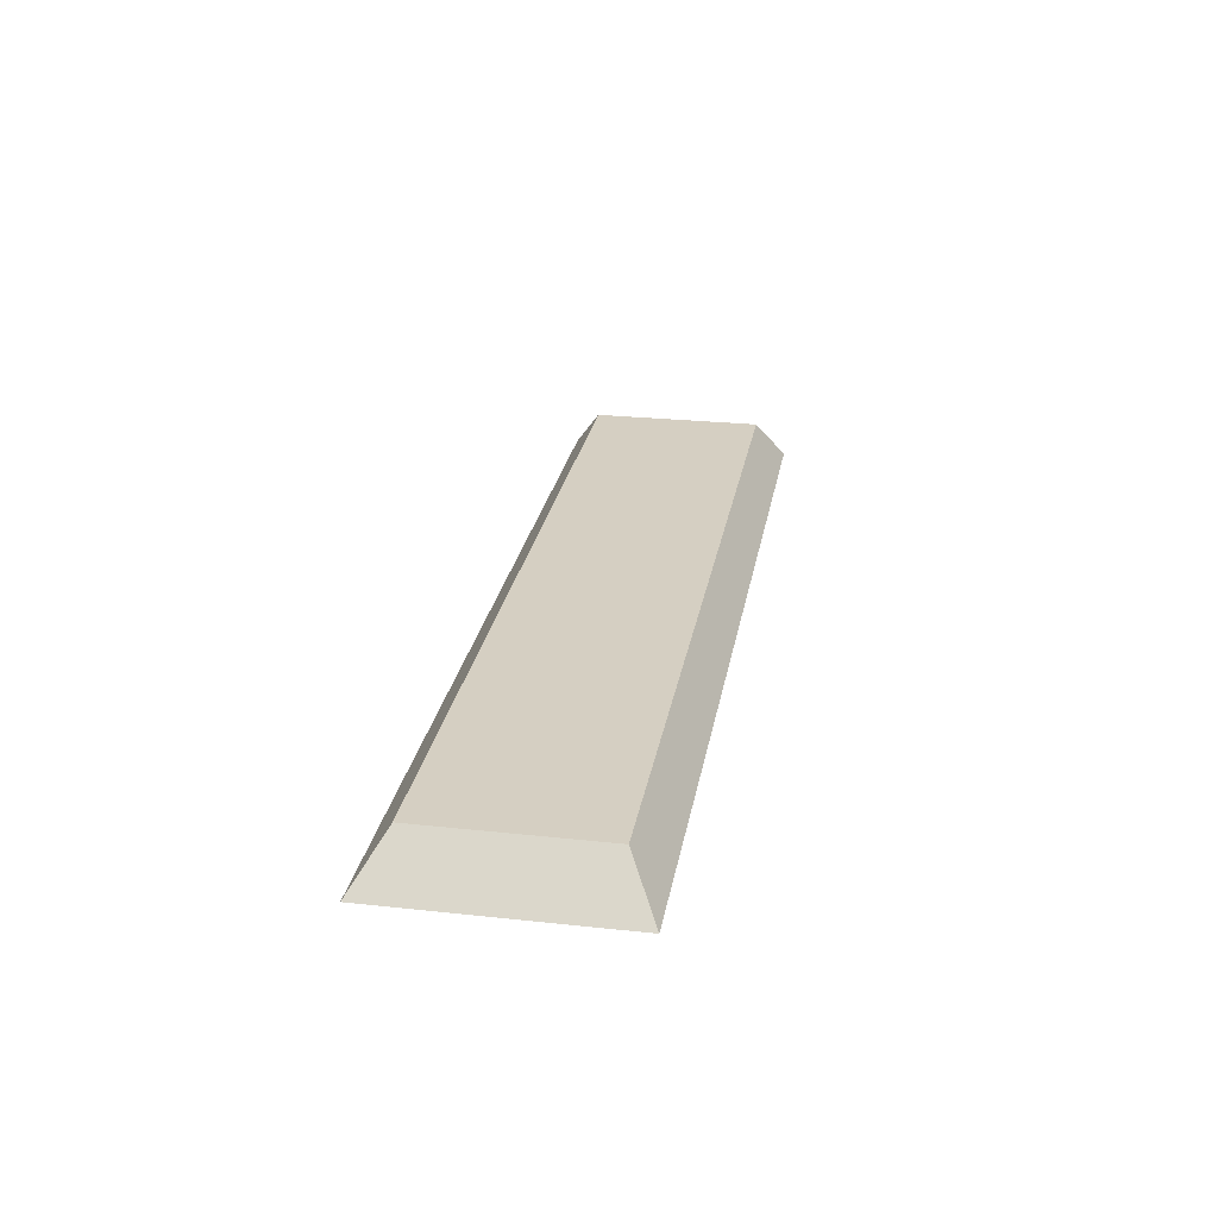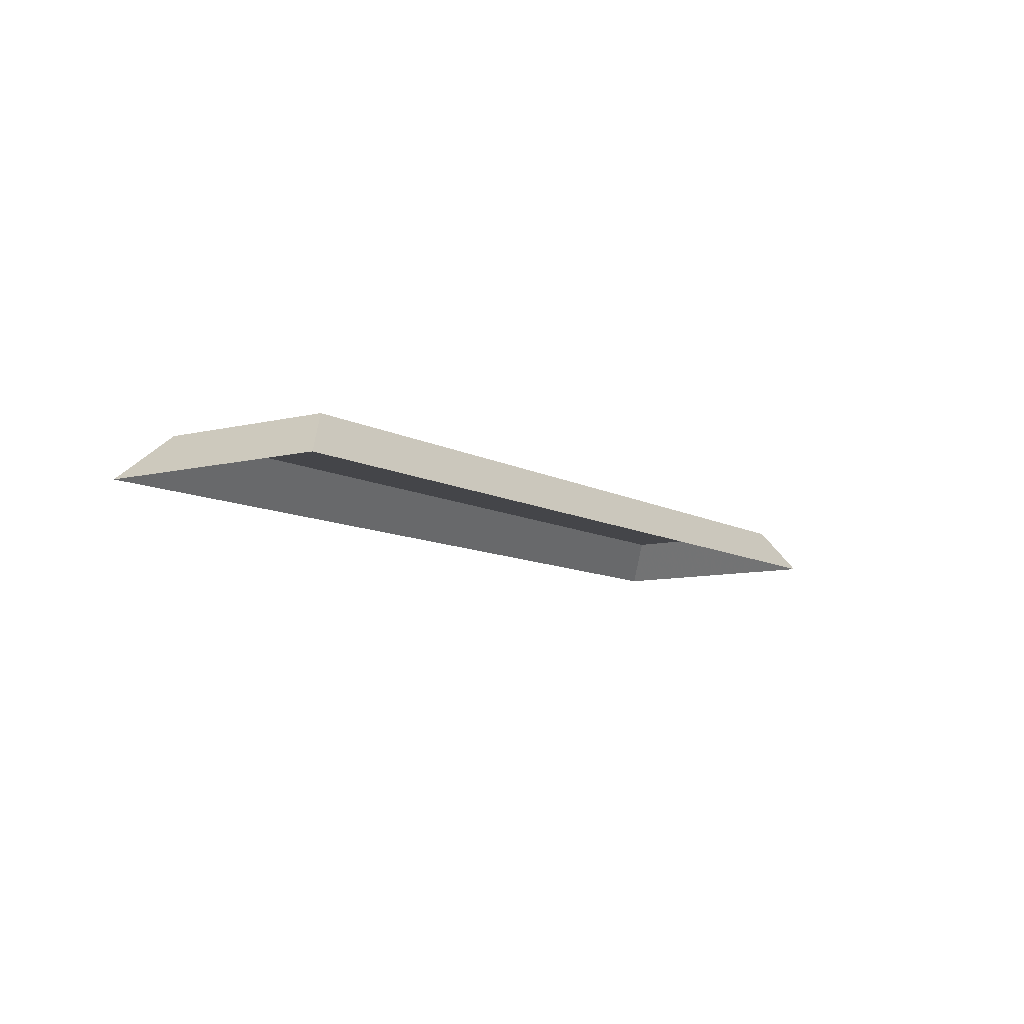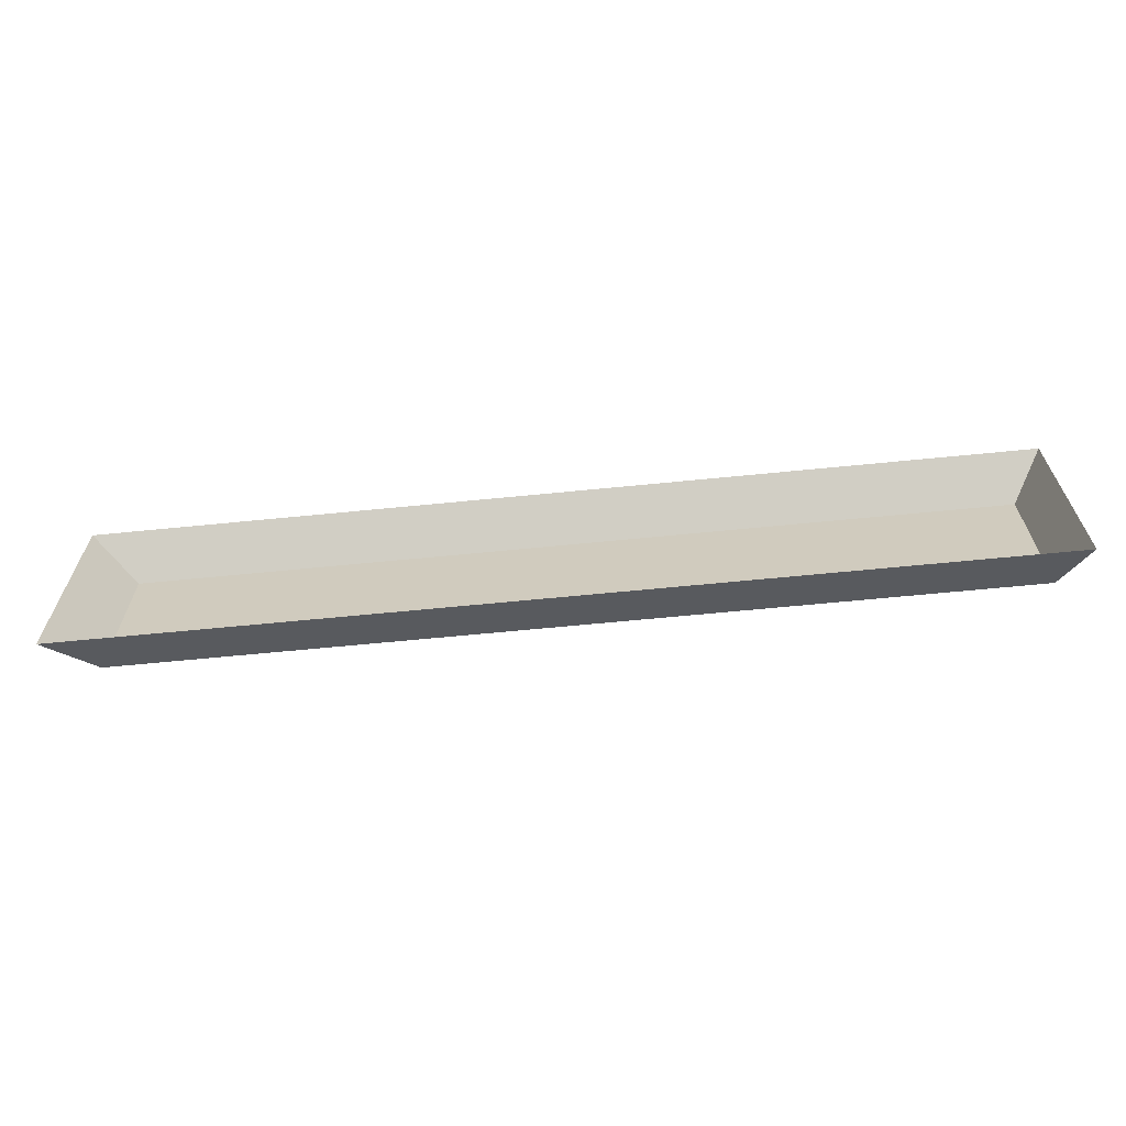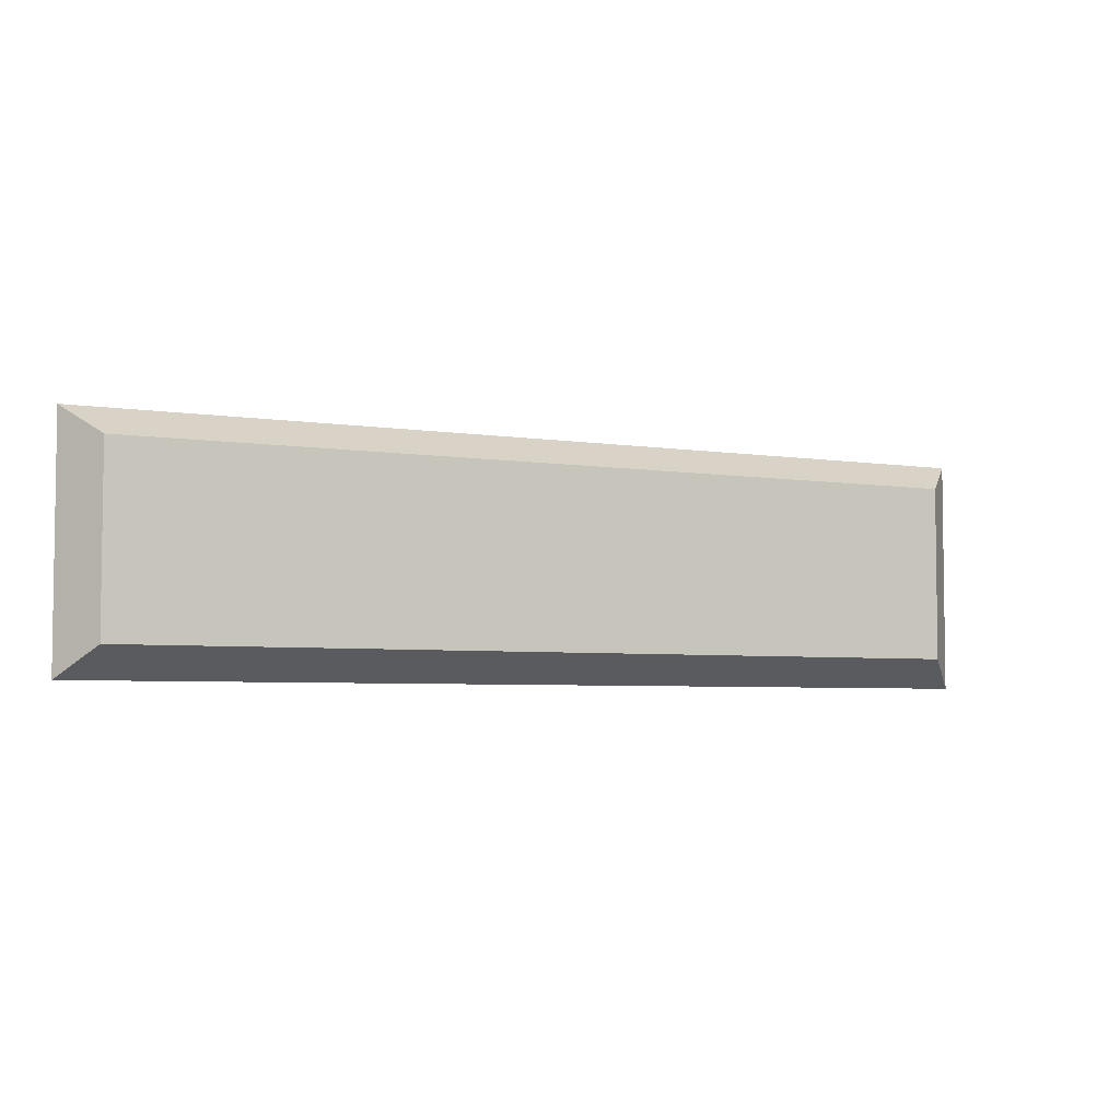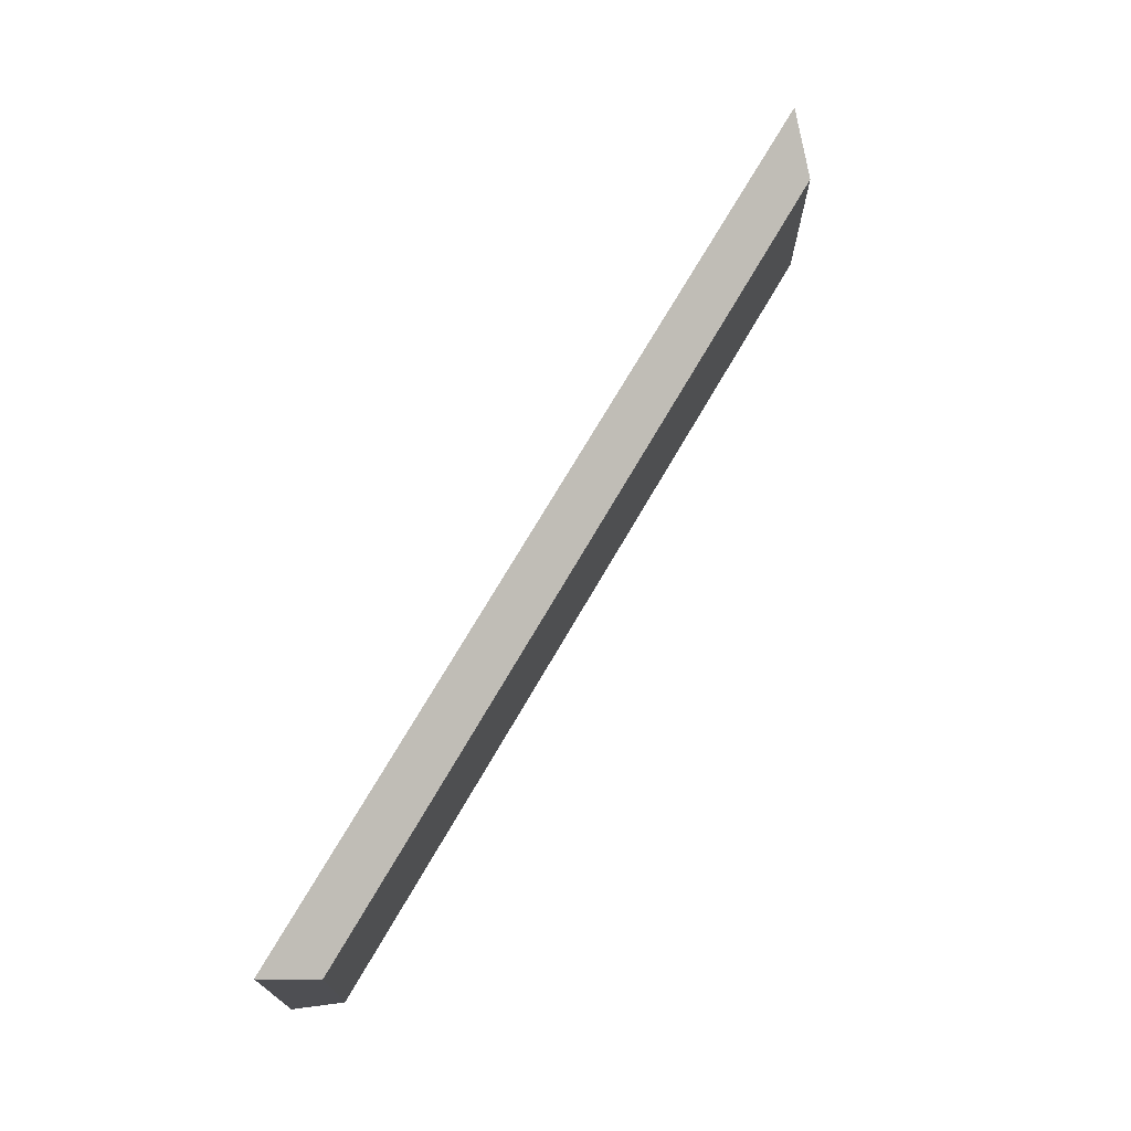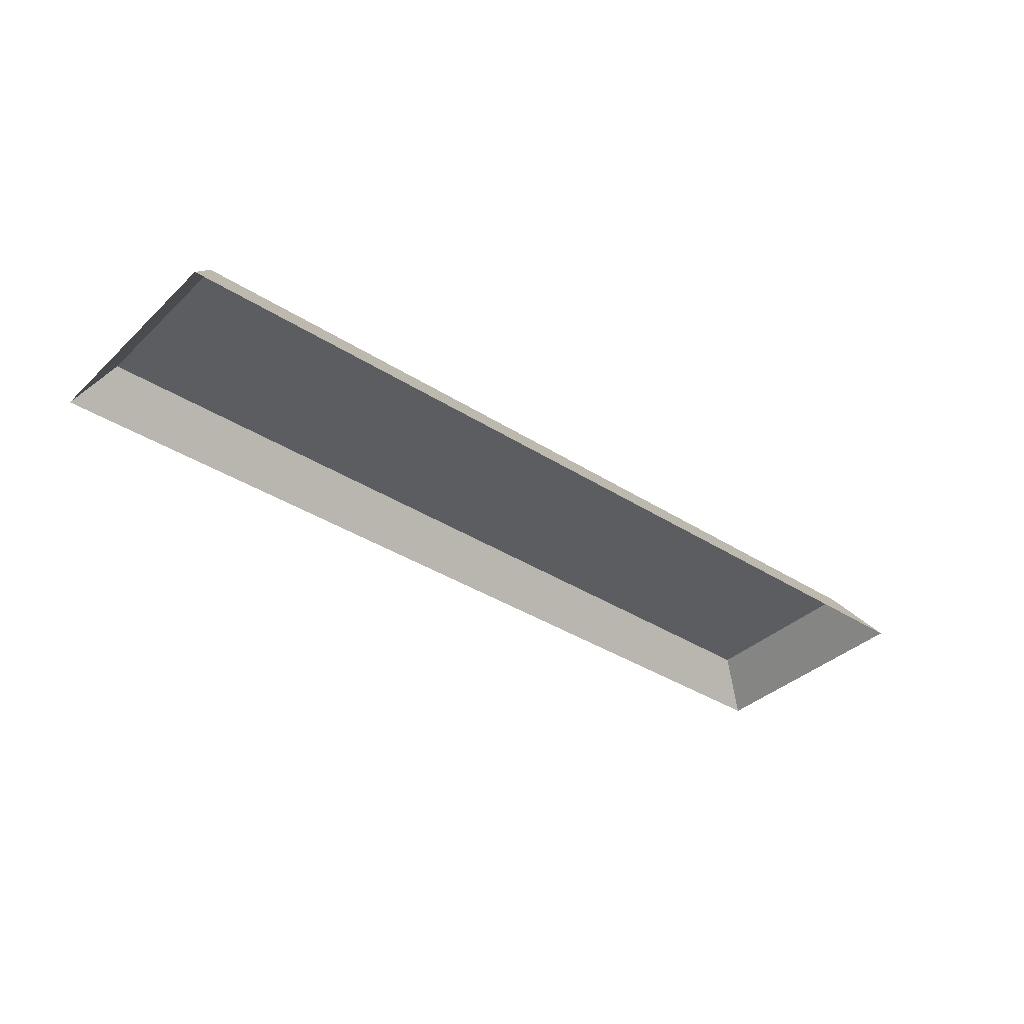
<metadata>
{"format":"obj","ext":"obj","renderer":"f3d","projection":"perspective","resolution":1024,"background":"white","views":[{"elev":25.9,"azim":99.8,"up":"+Z"},{"elev":-9.1,"azim":124.0,"up":"+Z"},{"elev":-64.8,"azim":-174.3,"up":"+Y"},{"elev":-4.7,"azim":-27.2,"up":"+Y"},{"elev":71.6,"azim":-59.9,"up":"+Y"},{"elev":-36.9,"azim":-39.7,"up":"+Z"}]}
</metadata>
<code>
v 0.4531 0.01562 -0.4531
v 0.4531 0.2031 -0.4531
v -0.4688 0.2031 -0.4531
v -0.4688 0.01562 -0.4531
v 0.5 -0.01562 -0.5
v 0.5 0.2344 -0.5
v -0.5 0.2344 -0.5
v -0.5 -0.01562 -0.5
f 1 2 3
f 1 3 4
f 1 4 5
f 1 5 6
f 1 6 2
f 2 6 7
f 2 7 3
f 3 7 4
f 4 7 8
f 4 8 5

</code>
